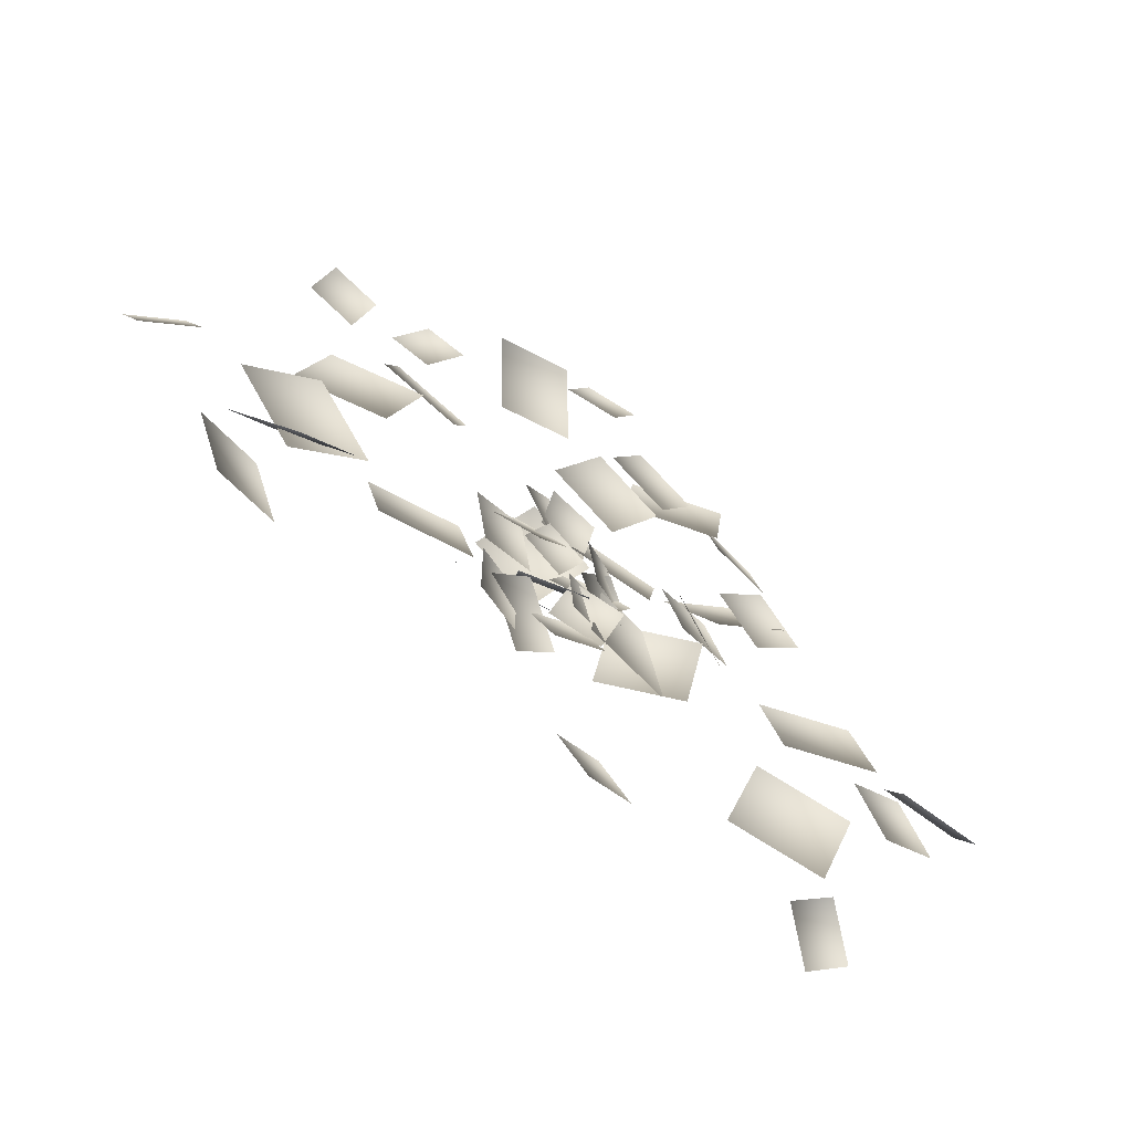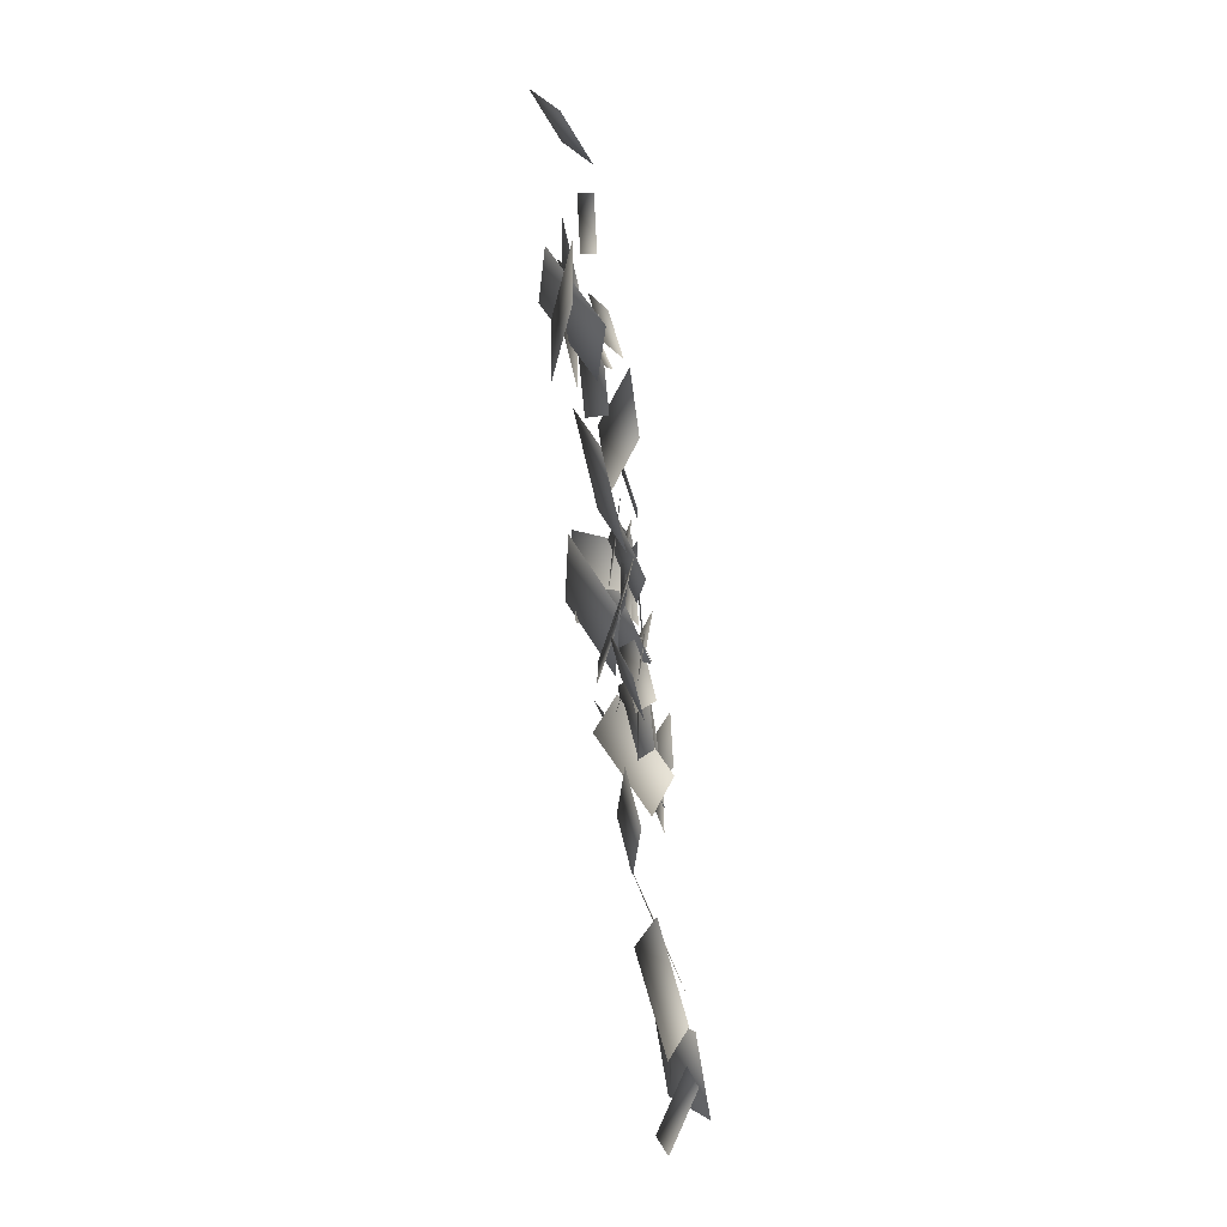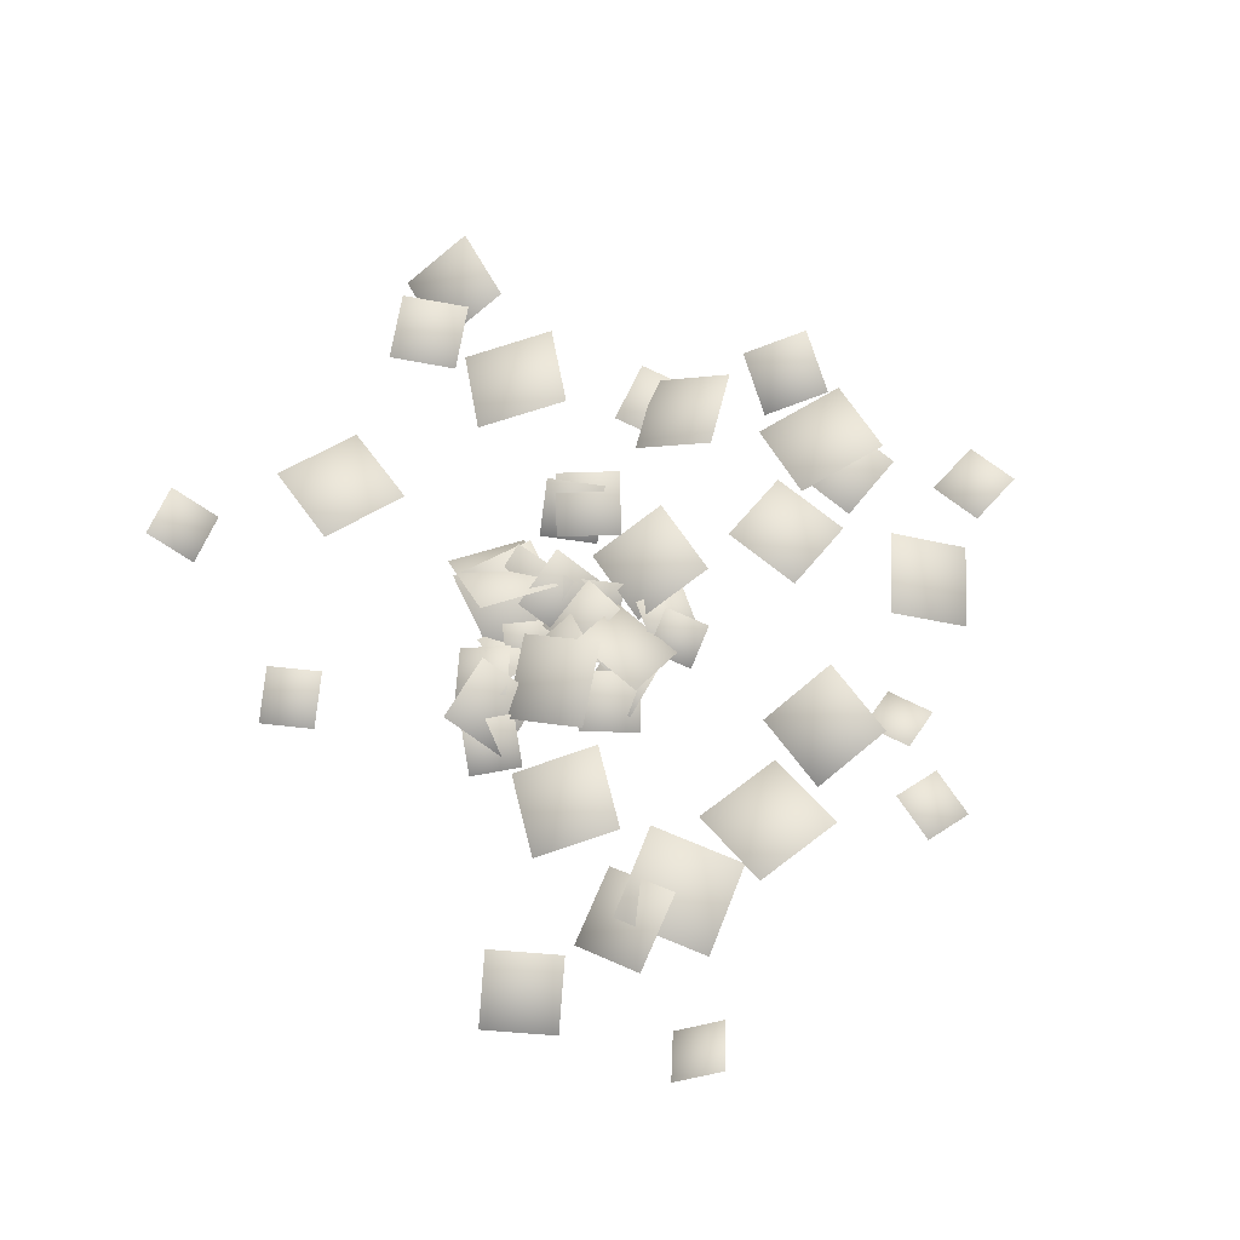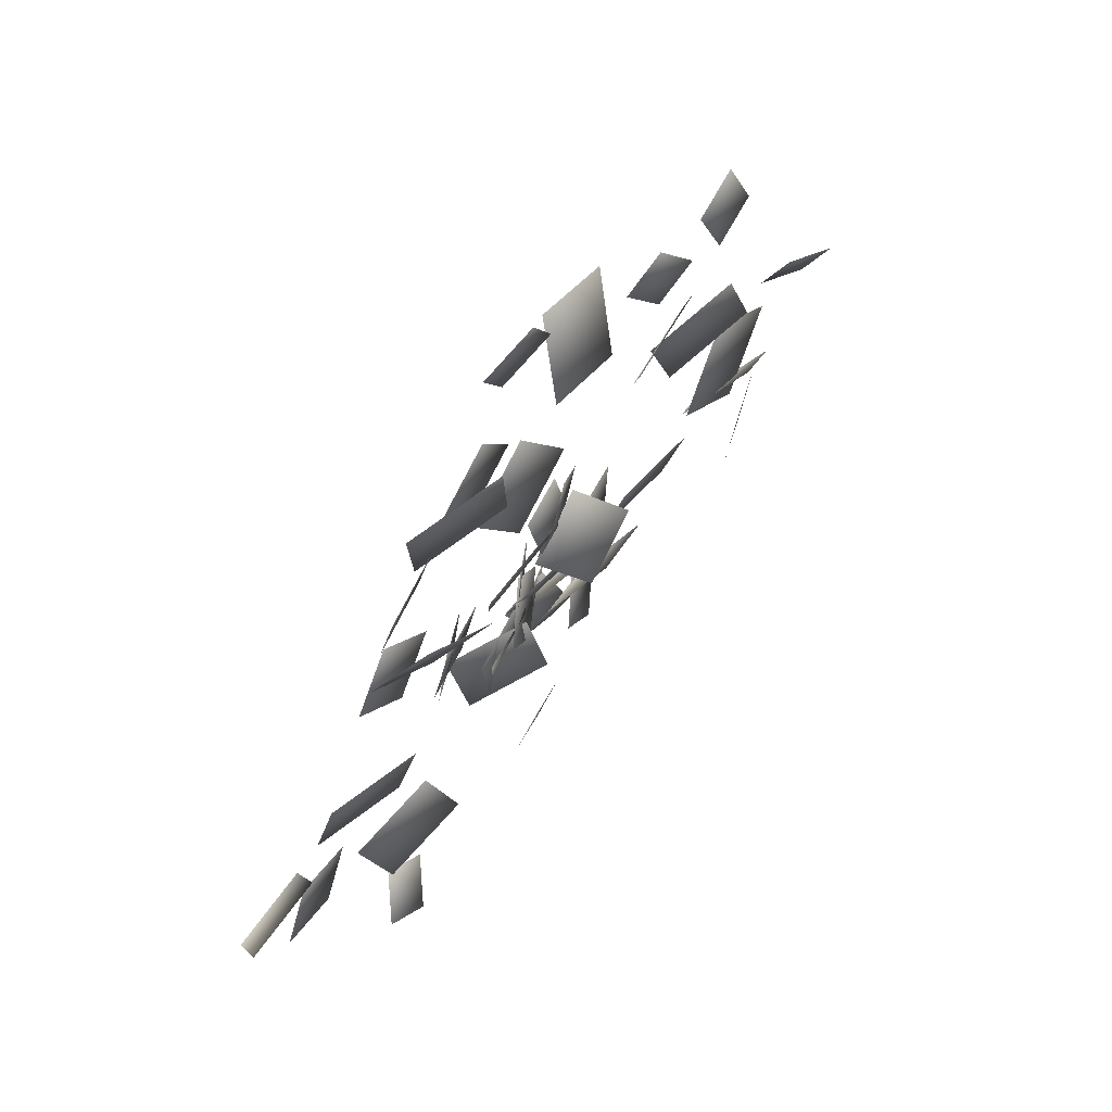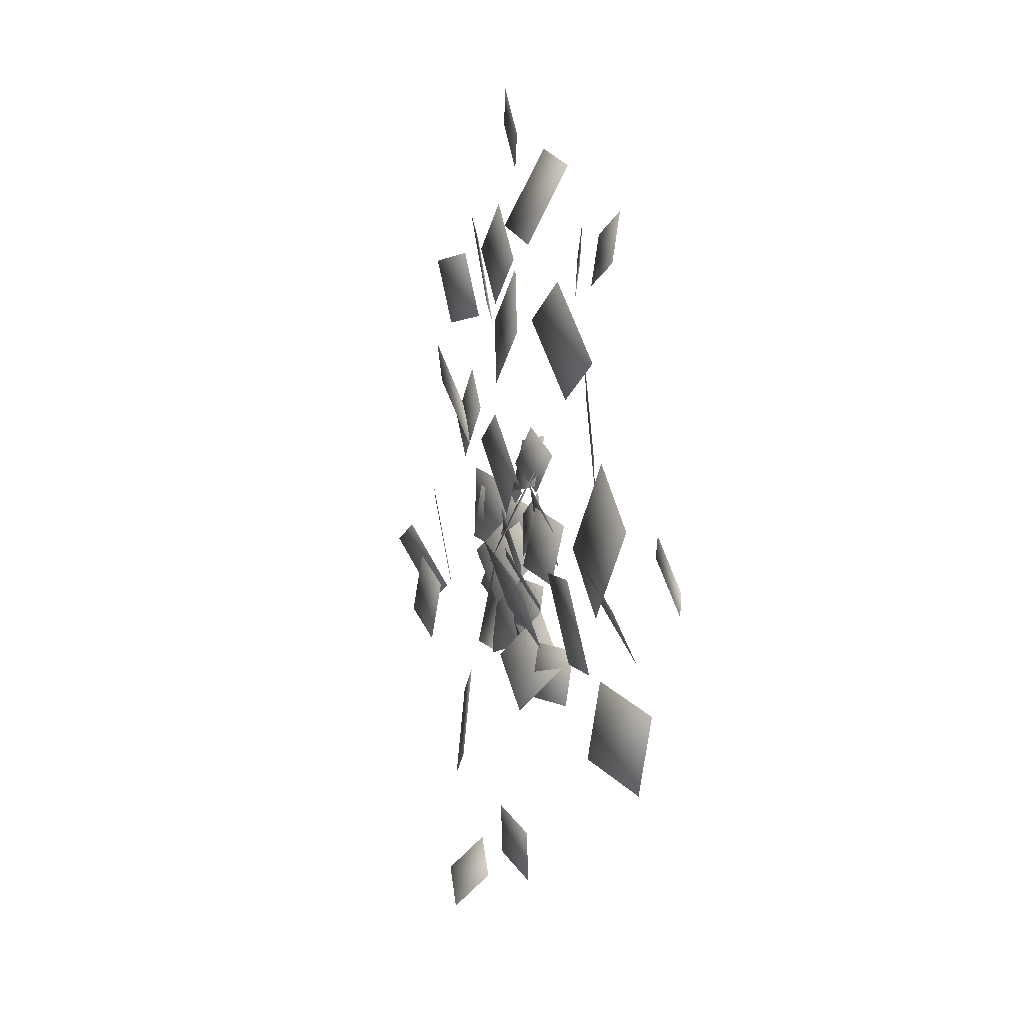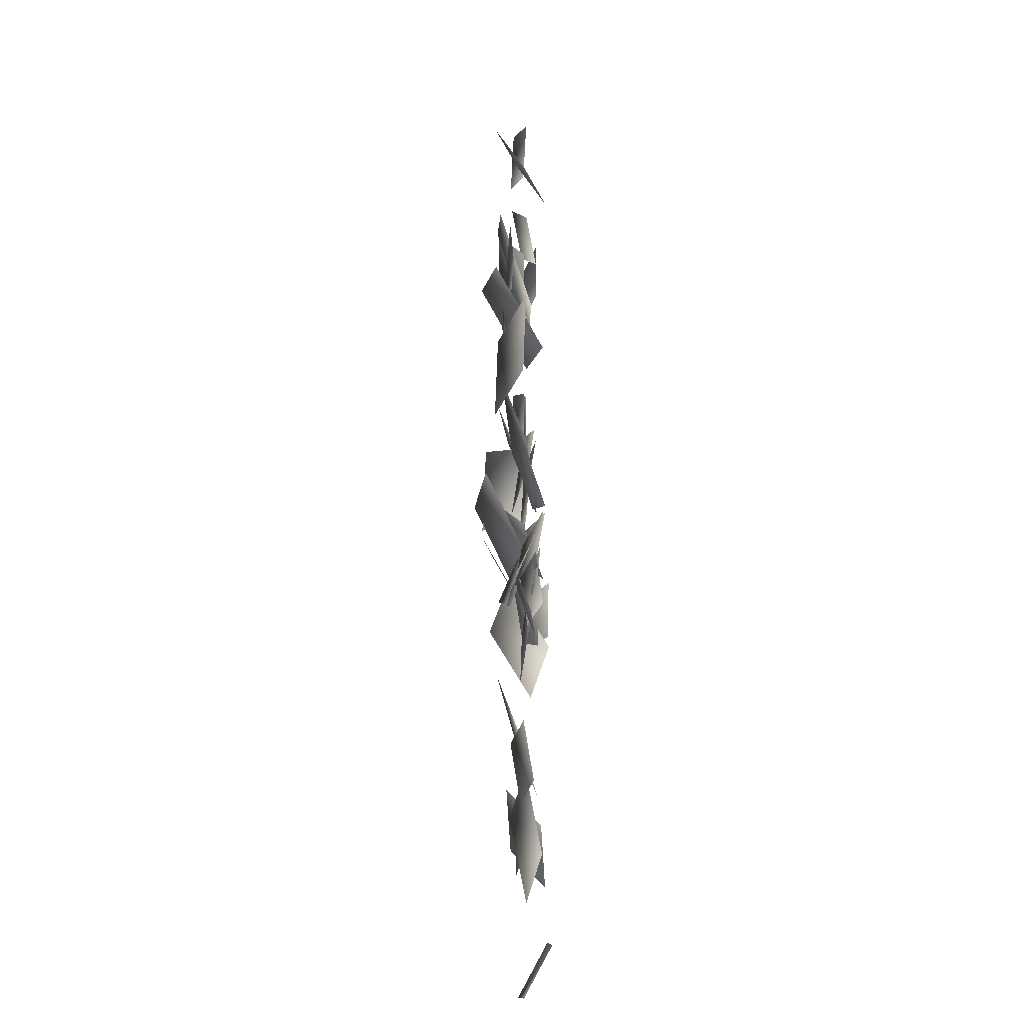
<metadata>
{"format":"obj","ext":"obj","renderer":"f3d","projection":"perspective","resolution":1024,"background":"white","views":[{"elev":-62.0,"azim":-35.7,"up":"+Z"},{"elev":-66.3,"azim":-82.6,"up":"+Z"},{"elev":69.2,"azim":-107.2,"up":"+Y"},{"elev":62.7,"azim":126.1,"up":"+Z"},{"elev":-0.3,"azim":-105.6,"up":"+Z"},{"elev":-51.4,"azim":-88.9,"up":"+Z"}]}
</metadata>
<code>
g FSGlowingCloverfieldLargeSparse_LOD1
v -3.608 0.4152 0.1252
v -3.215 0.2666 0.2676
v -3.538 0.2219 -0.2676
v -3.146 0.0733 -0.1252
v -1.628 0.38 0.1694
v -2.242 0.3949 -0.3221
v -2.119 0.3138 0.7804
v -2.733 0.3287 0.289
v -0.3812 0.3011 0.477
v -0.2499 0.3662 0.01707
v -0.832 0.2037 0.3345
v -0.7007 0.2687 -0.1254
v -1.625 0.2048 0.5693
v -2.309 0.4327 0.8297
v -1.357 0.1898 1.287
v -2.041 0.4178 1.548
v -0.7027 0.2515 0.2921
v -0.3882 0.3488 0.6457
v -0.3395 0.1043 0.009524
v -0.02497 0.2016 0.3631
v -2.358 0.3092 2.192
v -2.231 0.21 2.582
v -1.956 0.3389 2.068
v -1.828 0.2398 2.458
v -1.462 0.4456 2.146
v -0.8138 0.458 1.912
v -1.683 0.2425 1.525
v -1.035 0.2549 1.291
v -1.314 0.2629 2.035
v -1.605 0.3354 2.301
v -1.07 0.1493 2.332
v -1.361 0.2219 2.598
v -0.08088 0.5989 0.03574
v -0.6024 0.5602 0.3671
v 0.2246 0.2967 0.4814
v -0.2969 0.2581 0.8128
v 0.1446 0.2581 0.425
v -0.04237 0.304 0.0967
v -0.1868 0.2216 0.6086
v -0.3737 0.2675 0.2803
v -0.1595 0.2767 1.123
v 0.06846 0.3422 0.8324
v -0.4337 0.1797 0.886
v -0.2057 0.2452 0.5954
v 0.1187 0.4133 2.748
v -0.5302 0.4066 2.523
v -0.08695 0.1501 3.349
v -0.7358 0.1434 3.123
v 0.189 0.3317 0.6182
v -0.2277 0.2672 0.6426
v 0.2277 0.2363 1.028
v -0.189 0.1718 1.052
v 0.2916 0.3603 3.88
v 0.689 0.2635 3.661
v 0.06132 0.328 3.478
v 0.4588 0.2311 3.259
v 0.8834 0.2888 2.053
v 0.5095 0.3798 1.502
v 0.3258 0.2673 2.428
v -0.04805 0.3583 1.877
v 0.4369 0.2513 2.516
v 0.7583 0.2895 3.011
v 0.9326 0.2707 2.193
v 1.254 0.3088 2.688
v 0.6787 0.4144 2.18
v 0.8297 0.5048 2.921
v 1.39 0.1685 2.065
v 1.541 0.2589 2.806
v 0.242 0.4599 1.239
v 0.9055 0.4009 1.055
v 0.04851 0.2898 0.5978
v 0.712 0.2308 0.4132
v 2.01 0.5015 2.662
v 2.02 0.3771 2.123
v 1.467 0.3945 2.677
v 1.477 0.2701 2.138
v 0.3852 0.2832 0.5789
v 0.515 0.3514 0.2151
v 0.06798 0.1051 0.4323
v 0.1977 0.1733 0.06855
v 1.2 0.6649 1.565
v 1.785 0.5602 1.918
v 1.474 0.3456 1.016
v 2.059 0.2409 1.369
v 1.845 0.2335 1.709
v 2.209 0.2748 1.303
v 1.437 0.2649 1.346
v 1.802 0.3063 0.9401
v 0.1289 0.4316 0.4738
v 0.5902 0.3001 0.2661
v -0.1038 0.3404 0.01468
v 0.3575 0.2088 -0.193
v 1.471 0.3048 0.3302
v 0.9778 0.1823 0.1881
v 1.318 0.3374 0.8339
v 0.8246 0.2149 0.6919
v 1.237 0.3118 0.6816
v 1.441 0.3217 0.2495
v 0.8596 0.08325 0.4981
v 1.064 0.09314 0.06593
v 0.7544 0.4799 0.1317
v 0.4248 0.3927 -0.2922
v 0.3851 0.2588 0.4644
v 0.0555 0.1715 0.04045
v 2.019 0.377 -0.1683
v 1.964 0.5335 0.5739
v 2.755 0.2063 -0.0779
v 2.7 0.3627 0.6643
v 3.098 0.4772 0.3482
v 3.735 0.4516 0.2151
v 2.968 0.176 -0.2151
v 3.606 0.1504 -0.3482
v 2.619 0.3226 -0.1944
v 3.112 0.3787 0.06155
v 2.874 0.3429 -0.6907
v 3.367 0.399 -0.4348
v 0.4801 0.3911 0.1926
v 0.9209 0.3981 -0.1436
v 0.1747 0.1672 -0.2124
v 0.6156 0.1742 -0.5486
v 0.42 0.5497 -0.5983
v 0.4773 0.3988 0.0588
v 1.009 0.2403 -0.7206
v 1.066 0.08945 -0.06355
v 0.2744 0.2316 0.07437
v 0.95 0.3348 -0.03536
v 0.1662 0.2133 -0.609
v 0.8418 0.3165 -0.7188
v 1.433 0.4172 -1.619
v 1.642 0.2901 -0.9025
v 2.144 0.2967 -1.848
v 2.354 0.1696 -1.132
v 2.268 0.3209 -2.7
v 1.918 0.3608 -2.988
v 2.001 0.09862 -2.406
v 1.651 0.1386 -2.694
v 0.3406 0.2787 -0.4544
v -0.01274 0.1742 -0.519
v 0.2822 0.2485 -0.08609
v -0.07121 0.144 -0.1508
v -0.1263 0.3082 -0.5452
v -0.01078 0.1842 -0.1482
v 0.28 0.2539 -0.6804
v 0.3955 0.1299 -0.2834
v 0.3383 0.3857 -1.931
v 0.5389 0.3172 -2.339
v -0.0708 0.2835 -2.115
v 0.1298 0.215 -2.523
v 0.1329 0.328 -0.4411
v 0.2719 0.1967 -0.8307
v -0.2719 0.3559 -0.5949
v -0.1329 0.2246 -0.9845
v 0.04277 0.4728 -0.6921
v -0.3188 0.4126 -1.118
v -0.3313 0.2417 -0.342
v -0.6929 0.1815 -0.7681
v -0.4121 0.2854 -0.5775
v -0.38 0.3394 -1.003
v -0.805 0.1191 -0.6284
v -0.7729 0.1731 -1.053
v -0.2718 0.5184 0.1634
v 0.2319 0.3712 0.08837
v -0.4102 0.2742 -0.2863
v 0.09355 0.127 -0.3614
v -0.7707 0.5524 -0.1171
v -0.1688 0.6607 0.2157
v -0.4253 0.2622 -0.6474
v 0.1766 0.3705 -0.3146
v -2.419 0.4197 -0.7564
v -2.2 0.4431 -1.323
v -2.95 0.2168 -0.9703
v -2.731 0.2403 -1.537
v -1.596 0.4114 -0.06517
v -0.8728 0.3486 -0.02411
v -1.572 0.2339 -0.7702
v -0.8482 0.1711 -0.7291
v -2.722 0.4277 -0.2563
v -2.231 0.5469 0.1765
v -2.294 0.1075 -0.6521
v -1.804 0.2268 -0.2193
g FSGlowingCloverfieldLargeSparse_LOD1_0
f 2 3 1
f 4 3 2
f 6 7 5
f 8 7 6
f 10 11 9
f 12 11 10
f 14 15 13
f 16 15 14
f 18 19 17
f 20 19 18
f 22 23 21
f 24 23 22
f 26 27 25
f 28 27 26
f 30 31 29
f 32 31 30
f 34 35 33
f 36 35 34
f 38 39 37
f 40 39 38
f 42 43 41
f 44 43 42
f 46 47 45
f 48 47 46
f 50 51 49
f 52 51 50
f 54 55 53
f 56 55 54
f 58 59 57
f 60 59 58
f 62 63 61
f 64 63 62
f 66 67 65
f 68 67 66
f 70 71 69
f 72 71 70
f 74 75 73
f 76 75 74
f 78 79 77
f 80 79 78
f 82 83 81
f 84 83 82
f 86 87 85
f 88 87 86
f 90 91 89
f 92 91 90
f 94 95 93
f 96 95 94
f 98 99 97
f 100 99 98
f 102 103 101
f 104 103 102
f 106 107 105
f 108 107 106
f 110 111 109
f 112 111 110
f 114 115 113
f 116 115 114
f 118 119 117
f 120 119 118
f 122 123 121
f 124 123 122
f 126 127 125
f 128 127 126
f 130 131 129
f 132 131 130
f 134 135 133
f 136 135 134
f 138 139 137
f 140 139 138
f 142 143 141
f 144 143 142
f 146 147 145
f 148 147 146
f 150 151 149
f 152 151 150
f 154 155 153
f 156 155 154
f 158 159 157
f 160 159 158
f 162 163 161
f 164 163 162
f 166 167 165
f 168 167 166
f 170 171 169
f 172 171 170
f 174 175 173
f 176 175 174
f 178 179 177
f 180 179 178

</code>
